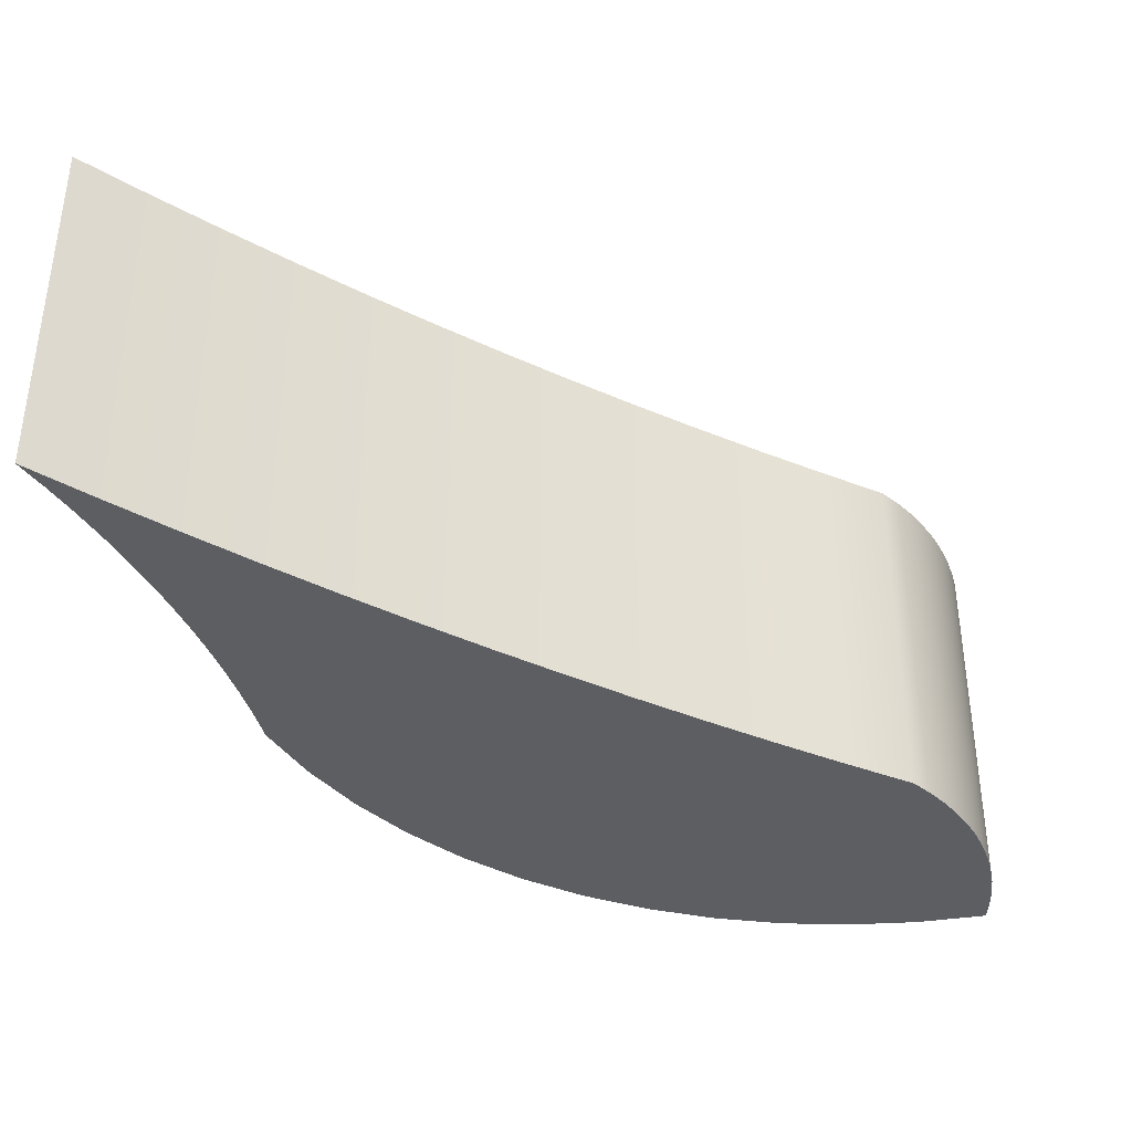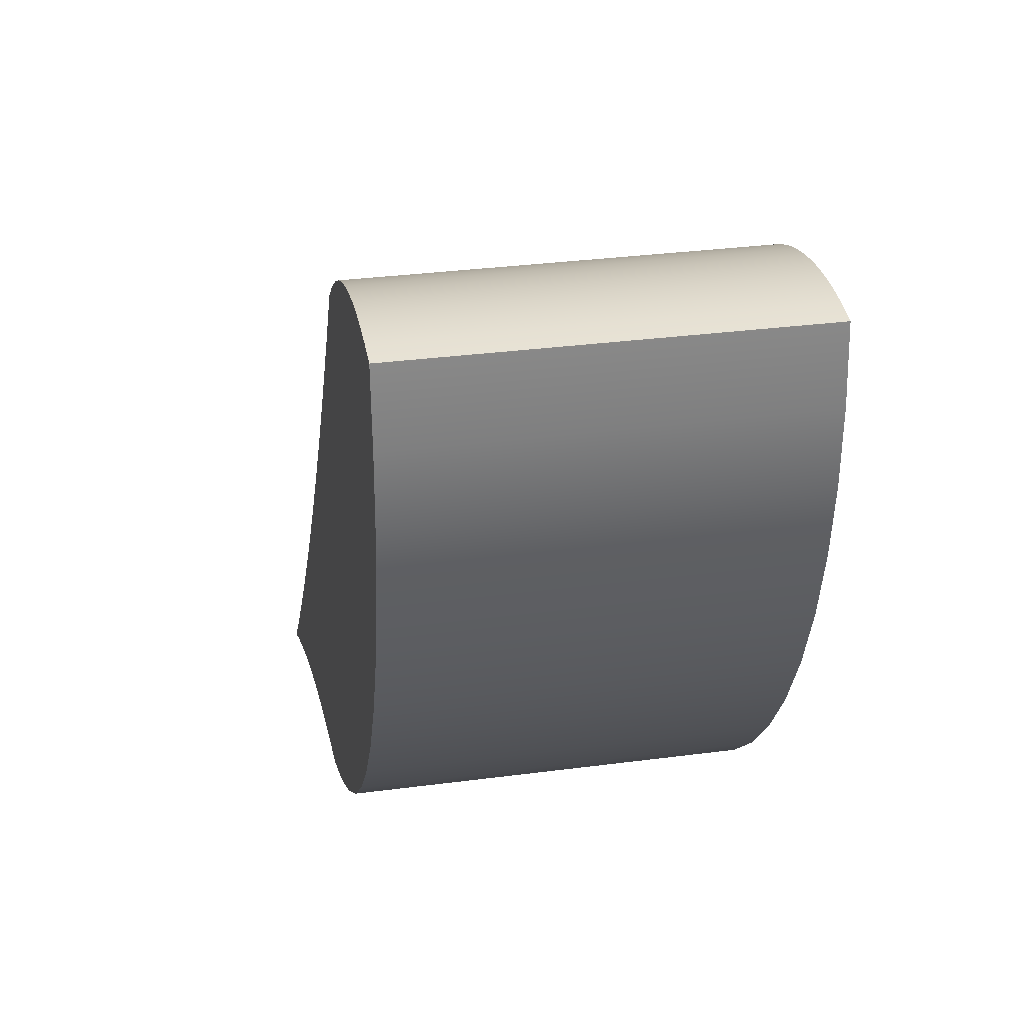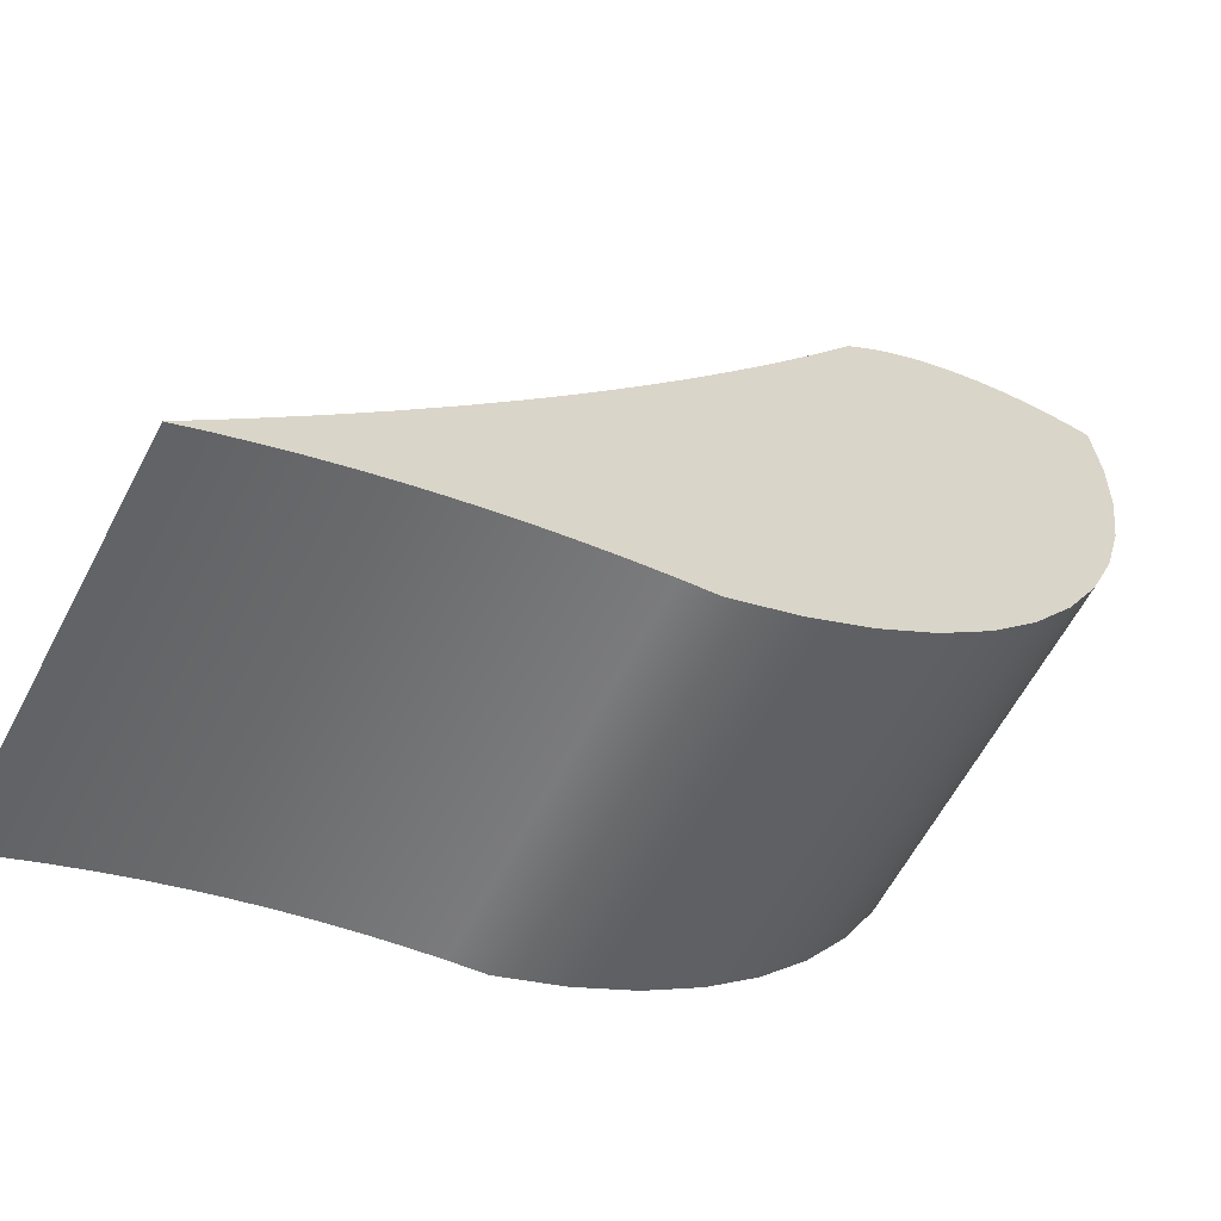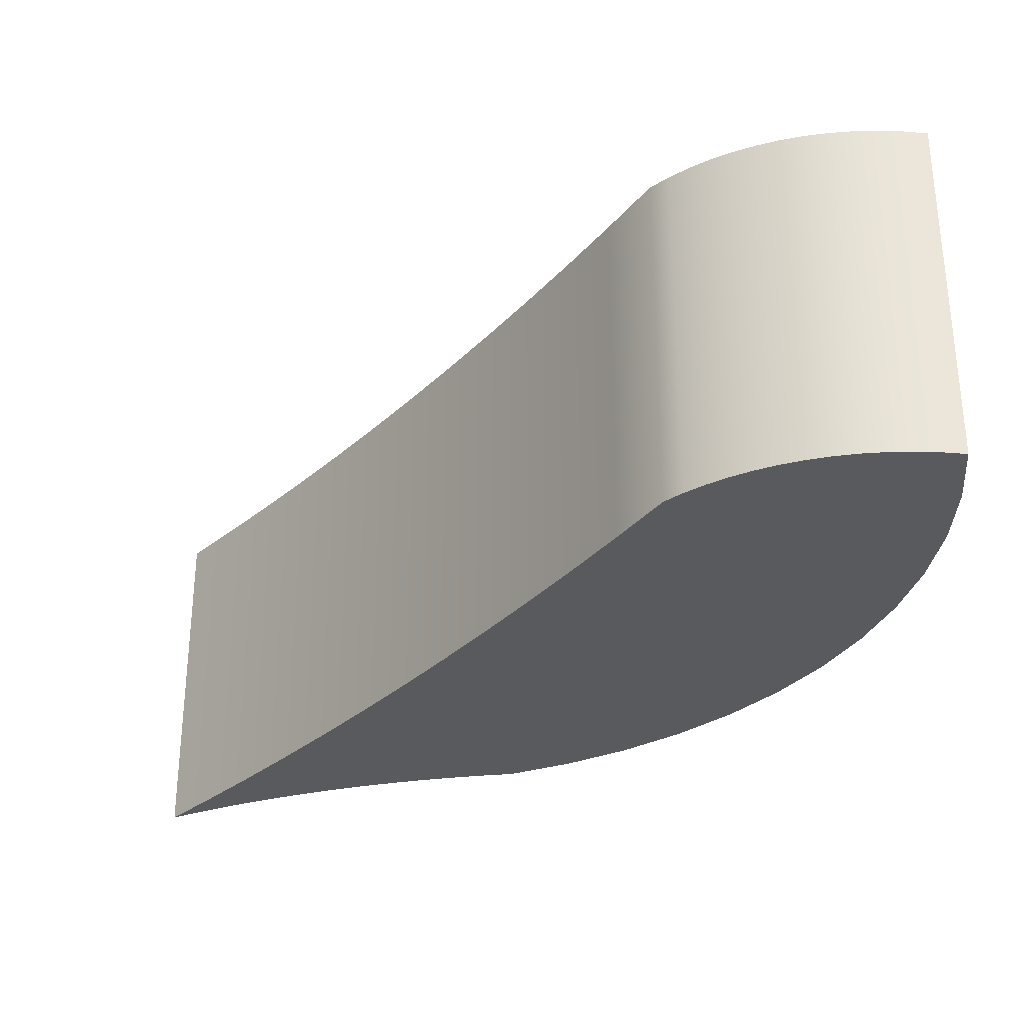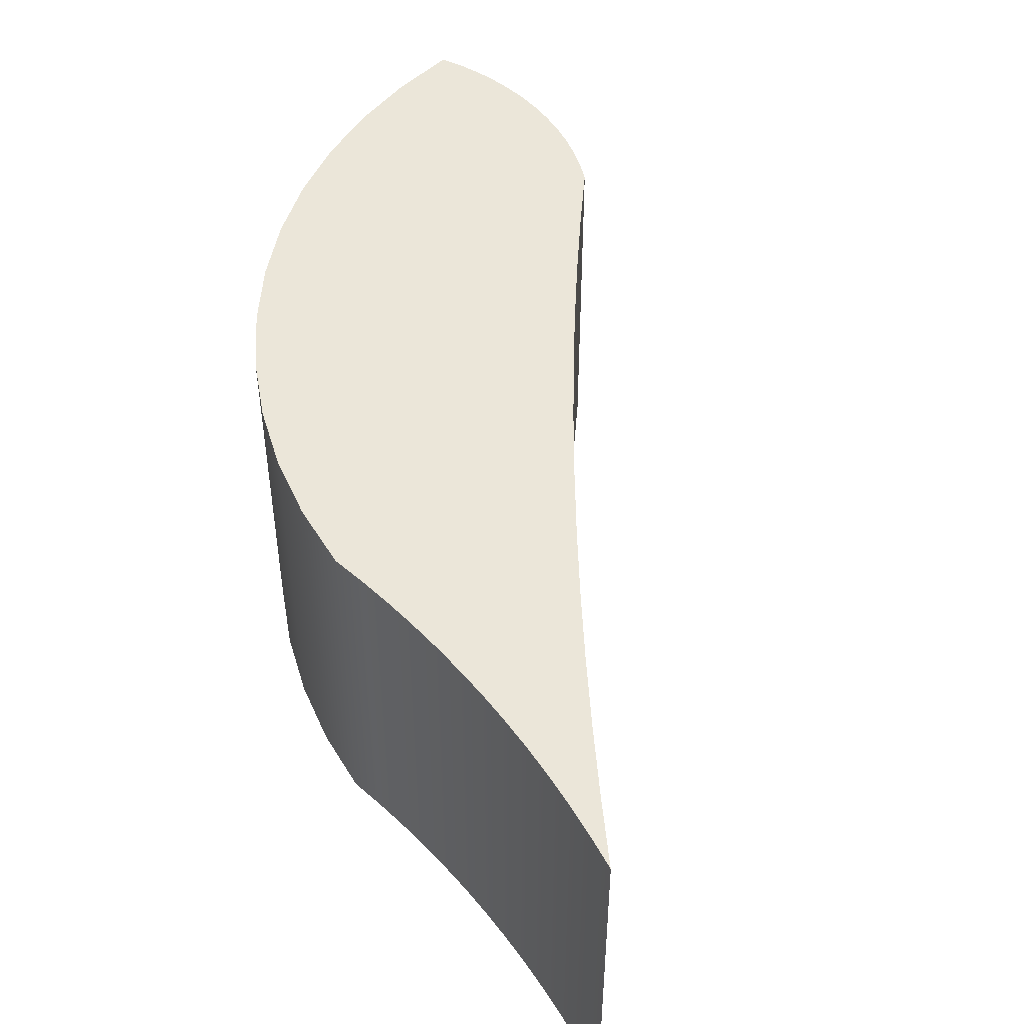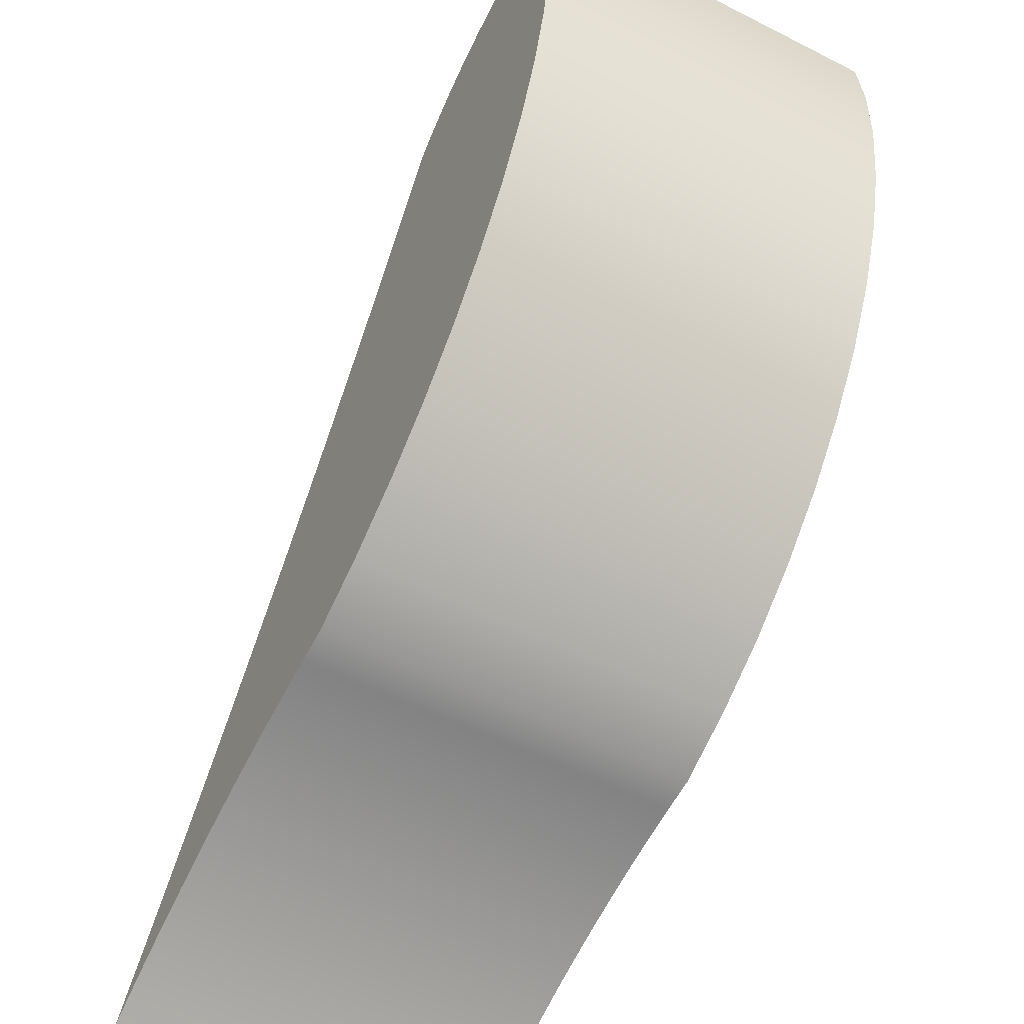
<metadata>
{"format":"obj","ext":"obj","renderer":"f3d","projection":"perspective","resolution":1024,"background":"white","views":[{"elev":-38.1,"azim":96.4,"up":"+Z"},{"elev":31.8,"azim":-100.6,"up":"+Y"},{"elev":-61.5,"azim":152.3,"up":"+Y"},{"elev":-30.7,"azim":-178.7,"up":"+Z"},{"elev":47.7,"azim":37.6,"up":"+Z"},{"elev":-54.0,"azim":-118.3,"up":"+Y"}]}
</metadata>
<code>
o Group52/mesh100/mesh100-geometry#mesh100-geometry
v -0.6876 0.03945 -0.0339
v -0.6879 0.0227 -0.0339
v -0.6882 0.03108 -0.0339
v -0.6867 0.01441 -0.0339
v -0.6882 0.03108 0.008659
v -0.6876 0.03945 0.008659
v -0.6848 0.03985 -0.0339
v -0.6879 0.0227 0.008659
v -0.6845 0.00631 -0.0339
v -0.6867 0.01441 0.008659
v -0.6848 0.03985 0.008659
v -0.6821 0.04005 -0.0339
v -0.6814 -0.001486 -0.0339
v -0.6845 0.00631 0.008659
v -0.6821 0.04005 0.008659
v -0.6793 0.04002 -0.0339
v -0.6774 -0.00888 -0.0339
v -0.6814 -0.001486 0.008659
v -0.6793 0.04002 0.008659
v -0.6765 0.03979 -0.0339
v -0.6726 -0.01578 -0.0339
v -0.6774 -0.00888 0.008659
v -0.6765 0.03979 0.008659
v -0.6738 0.03934 -0.0339
v -0.6711 0.03868 -0.0339
v -0.6726 -0.01578 0.008659
v -0.6738 0.03934 0.008659
v -0.6671 -0.02209 -0.0339
v -0.6711 0.03868 0.008659
v -0.6685 0.03782 -0.0339
v -0.6671 -0.02209 0.008659
v -0.6659 0.03675 -0.0339
v -0.6609 -0.02773 0.008659
v -0.6685 0.03782 0.008659
v -0.6609 -0.02773 -0.0339
v -0.6659 0.03675 0.008659
v -0.6634 0.03549 -0.0339
v -0.6541 -0.03263 0.008659
v -0.6634 0.03549 0.008659
v -0.6611 0.03404 -0.0339
v -0.6541 -0.03263 -0.0339
v -0.6588 0.03242 0.008659
v -0.6611 0.03404 0.008659
v -0.6588 0.03242 -0.0339
v -0.6468 -0.03672 0.008659
v -0.6567 0.03062 0.008659
v -0.6567 0.03062 -0.0339
v -0.6468 -0.03672 -0.0339
v -0.6519 0.02314 0.008659
v -0.6519 0.02314 -0.0339
v -0.639 -0.03996 0.008659
v -0.6469 0.01572 0.008659
v -0.6469 0.01572 -0.0339
v -0.639 -0.03996 -0.0339
v -0.6418 0.008387 0.008659
v -0.6418 0.008387 -0.0339
v -0.6349 -0.04044 0.008659
v -0.6367 0.00113 0.008659
v -0.6367 0.00113 -0.0339
v -0.6349 -0.04044 -0.0339
v -0.6308 -0.04105 0.008659
v -0.6314 -0.006048 0.008659
v -0.6314 -0.006048 -0.0339
v -0.6308 -0.04105 -0.0339
v -0.6267 -0.04179 0.008659
v -0.626 -0.01314 0.008659
v -0.626 -0.01314 -0.0339
v -0.6267 -0.04179 -0.0339
v -0.6226 -0.04265 0.008659
v -0.6205 -0.02015 0.008659
v -0.6226 -0.04265 -0.0339
v -0.6205 -0.02015 -0.0339
v -0.6186 -0.04363 0.008659
v -0.6149 -0.02708 0.008659
v -0.6186 -0.04363 -0.0339
v -0.6149 -0.02708 -0.0339
v -0.6146 -0.04474 0.008659
v -0.6092 -0.03392 0.008659
v -0.6146 -0.04474 -0.0339
v -0.6092 -0.03392 -0.0339
v -0.6106 -0.04597 0.008659
v -0.6034 -0.04067 0.008659
v -0.6106 -0.04597 -0.0339
v -0.6067 -0.04732 0.008659
v -0.6034 -0.04067 -0.0339
v -0.6067 -0.04732 -0.0339
v -0.5974 -0.04734 0.008659
v -0.6028 -0.04879 0.008659
v -0.5974 -0.04734 -0.0339
v -0.6028 -0.04879 -0.0339
v -0.5914 -0.05391 0.008659
v -0.5989 -0.05038 0.008659
v -0.5914 -0.05391 -0.0339
v -0.5952 -0.05208 0.008659
v -0.5989 -0.05038 -0.0339
v -0.5952 -0.05208 -0.0339
f 1 2 3
f 2 1 4
f 3 2 1
f 4 1 2
f 2 5 3
f 3 5 2
f 3 6 1
f 1 6 3
f 4 1 7
f 7 1 4
f 4 8 2
f 2 8 4
f 5 2 8
f 8 2 5
f 6 3 5
f 5 3 6
f 6 7 1
f 1 7 6
f 4 7 9
f 9 7 4
f 8 4 10
f 10 4 8
f 8 6 5
f 5 6 8
f 7 6 11
f 11 6 7
f 9 7 12
f 12 7 9
f 9 10 4
f 4 10 9
f 6 8 10
f 10 8 6
f 6 10 11
f 11 10 6
f 11 12 7
f 7 12 11
f 9 12 13
f 13 12 9
f 10 9 14
f 14 9 10
f 11 10 14
f 14 10 11
f 12 11 15
f 15 11 12
f 13 12 16
f 16 12 13
f 13 14 9
f 9 14 13
f 11 14 15
f 15 14 11
f 15 16 12
f 12 16 15
f 13 16 17
f 17 16 13
f 14 13 18
f 18 13 14
f 15 14 18
f 18 14 15
f 16 15 19
f 19 15 16
f 17 16 20
f 20 16 17
f 17 18 13
f 13 18 17
f 15 18 19
f 19 18 15
f 19 20 16
f 16 20 19
f 17 20 21
f 21 20 17
f 18 17 22
f 22 17 18
f 19 18 22
f 22 18 19
f 20 19 23
f 23 19 20
f 21 20 24
f 24 20 21
f 21 22 17
f 17 22 21
f 19 22 23
f 23 22 19
f 23 24 20
f 20 24 23
f 21 24 25
f 25 24 21
f 22 21 26
f 26 21 22
f 23 22 26
f 26 22 23
f 24 23 27
f 27 23 24
f 27 25 24
f 24 25 27
f 21 25 28
f 28 25 21
f 28 26 21
f 21 26 28
f 23 26 27
f 27 26 23
f 25 27 29
f 29 27 25
f 28 25 30
f 30 25 28
f 26 28 31
f 31 28 26
f 27 26 29
f 29 26 27
f 29 30 25
f 25 30 29
f 28 30 32
f 32 30 28
f 28 33 31
f 31 33 28
f 29 26 31
f 31 26 29
f 30 29 34
f 34 29 30
f 34 32 30
f 30 32 34
f 28 32 35
f 35 32 28
f 33 28 35
f 35 28 33
f 36 31 33
f 33 31 36
f 29 31 34
f 34 31 29
f 32 34 36
f 36 34 32
f 35 32 37
f 37 32 35
f 35 38 33
f 33 38 35
f 34 31 36
f 36 31 34
f 36 33 39
f 39 33 36
f 36 37 32
f 32 37 36
f 35 37 40
f 40 37 35
f 38 35 41
f 41 35 38
f 42 33 38
f 38 33 42
f 39 33 43
f 43 33 39
f 37 36 39
f 39 36 37
f 39 40 37
f 37 40 39
f 35 40 44
f 44 40 35
f 35 44 41
f 41 44 35
f 41 45 38
f 38 45 41
f 43 33 42
f 42 33 43
f 42 38 46
f 46 38 42
f 40 39 43
f 43 39 40
f 43 44 40
f 40 44 43
f 41 44 47
f 47 44 41
f 45 41 48
f 48 41 45
f 49 38 45
f 45 38 49
f 44 43 42
f 42 43 44
f 46 38 49
f 49 38 46
f 47 42 46
f 46 42 47
f 42 47 44
f 44 47 42
f 41 47 50
f 50 47 41
f 41 50 48
f 48 50 41
f 48 51 45
f 45 51 48
f 49 45 52
f 52 45 49
f 49 47 46
f 46 47 49
f 47 49 50
f 50 49 47
f 48 50 53
f 53 50 48
f 51 48 54
f 54 48 51
f 55 45 51
f 51 45 55
f 52 45 55
f 55 45 52
f 52 50 49
f 49 50 52
f 50 52 53
f 53 52 50
f 48 53 56
f 56 53 48
f 48 56 54
f 54 56 48
f 54 57 51
f 51 57 54
f 55 51 58
f 58 51 55
f 55 53 52
f 52 53 55
f 53 55 56
f 56 55 53
f 54 56 59
f 59 56 54
f 57 54 60
f 60 54 57
f 58 51 57
f 57 51 58
f 58 56 55
f 55 56 58
f 56 58 59
f 59 58 56
f 54 59 60
f 60 59 54
f 60 61 57
f 57 61 60
f 58 57 62
f 62 57 58
f 62 59 58
f 58 59 62
f 60 59 63
f 63 59 60
f 61 60 64
f 64 60 61
f 62 57 61
f 61 57 62
f 59 62 63
f 63 62 59
f 60 63 64
f 64 63 60
f 64 65 61
f 61 65 64
f 62 61 66
f 66 61 62
f 66 63 62
f 62 63 66
f 64 63 67
f 67 63 64
f 65 64 68
f 68 64 65
f 66 61 65
f 65 61 66
f 63 66 67
f 67 66 63
f 64 67 68
f 68 67 64
f 68 69 65
f 65 69 68
f 66 65 69
f 69 65 66
f 70 67 66
f 66 67 70
f 68 67 71
f 71 67 68
f 69 68 71
f 71 68 69
f 66 69 70
f 70 69 66
f 67 70 72
f 72 70 67
f 71 67 72
f 72 67 71
f 71 73 69
f 69 73 71
f 70 69 73
f 73 69 70
f 74 72 70
f 70 72 74
f 71 72 75
f 75 72 71
f 73 71 75
f 75 71 73
f 70 73 74
f 74 73 70
f 72 74 76
f 76 74 72
f 75 72 76
f 76 72 75
f 75 77 73
f 73 77 75
f 74 73 77
f 77 73 74
f 78 76 74
f 74 76 78
f 75 76 79
f 79 76 75
f 77 75 79
f 79 75 77
f 74 77 78
f 78 77 74
f 76 78 80
f 80 78 76
f 79 76 80
f 80 76 79
f 79 81 77
f 77 81 79
f 78 77 81
f 81 77 78
f 82 80 78
f 78 80 82
f 79 80 83
f 83 80 79
f 81 79 83
f 83 79 81
f 78 81 84
f 84 81 78
f 80 82 85
f 85 82 80
f 78 84 82
f 82 84 78
f 83 80 86
f 86 80 83
f 83 84 81
f 81 84 83
f 87 85 82
f 82 85 87
f 86 80 85
f 85 80 86
f 82 84 88
f 88 84 82
f 84 83 86
f 86 83 84
f 85 87 89
f 89 87 85
f 82 88 87
f 87 88 82
f 86 85 90
f 90 85 86
f 86 88 84
f 84 88 86
f 91 89 87
f 87 89 91
f 90 85 89
f 89 85 90
f 87 88 92
f 92 88 87
f 88 86 90
f 90 86 88
f 89 91 93
f 93 91 89
f 87 94 91
f 91 94 87
f 90 89 95
f 95 89 90
f 90 92 88
f 88 92 90
f 87 92 94
f 94 92 87
f 91 96 93
f 93 96 91
f 96 89 93
f 93 89 96
f 96 91 94
f 94 91 96
f 95 89 96
f 96 89 95
f 92 90 95
f 95 90 92
f 95 94 92
f 92 94 95
f 94 95 96
f 96 95 94

</code>
